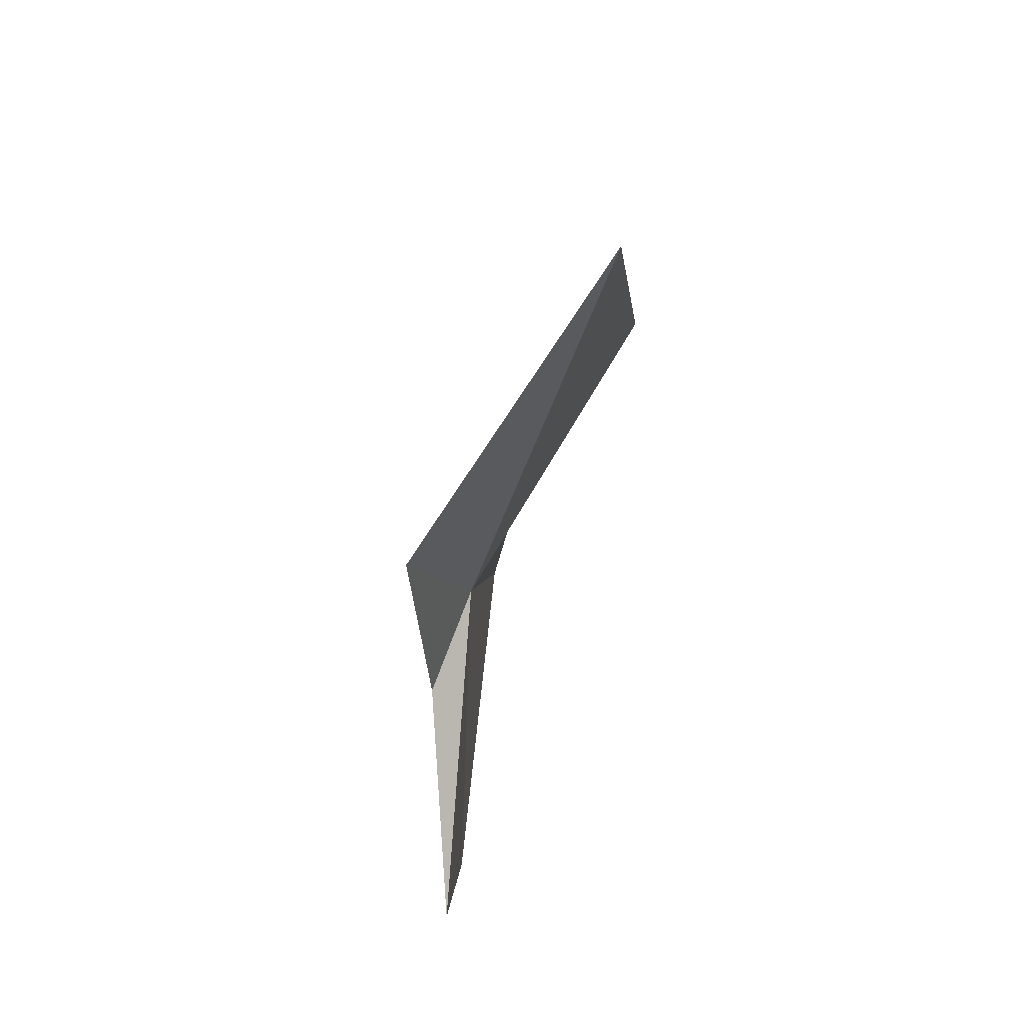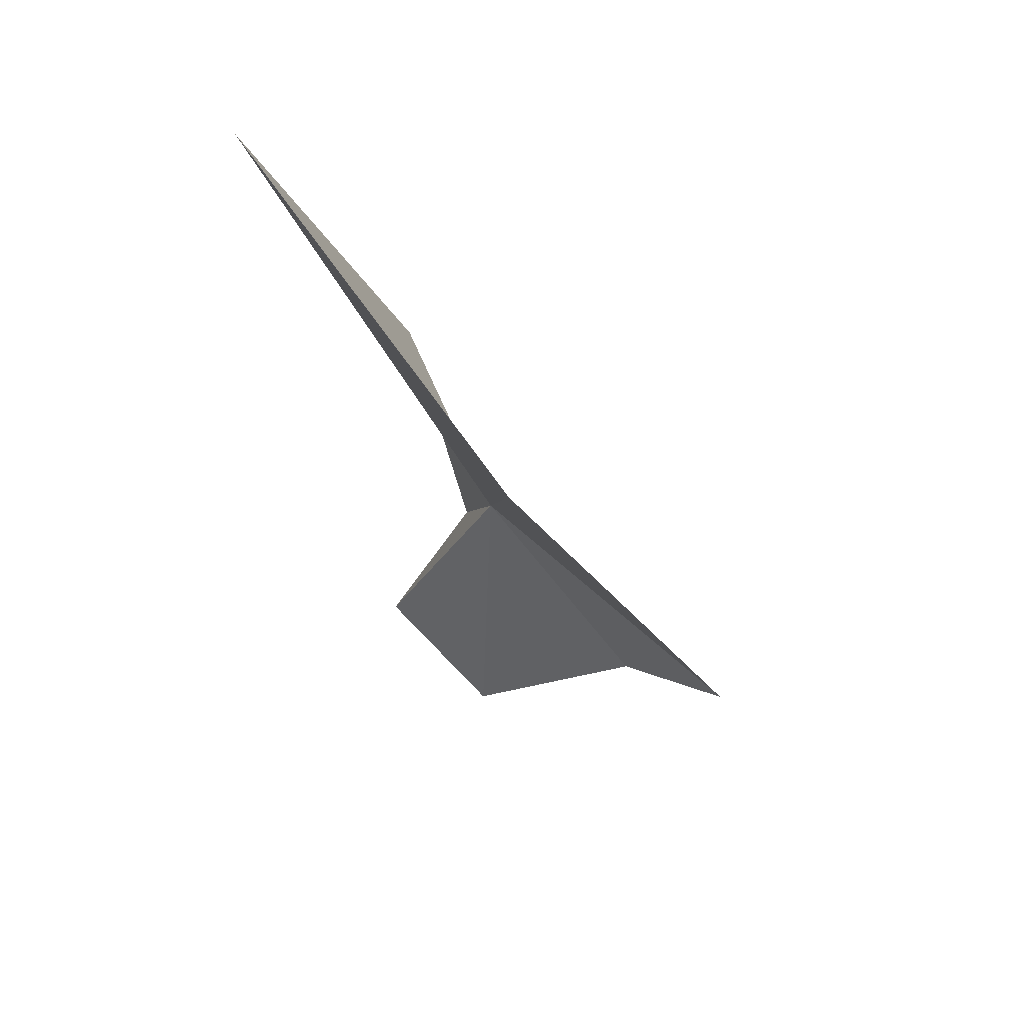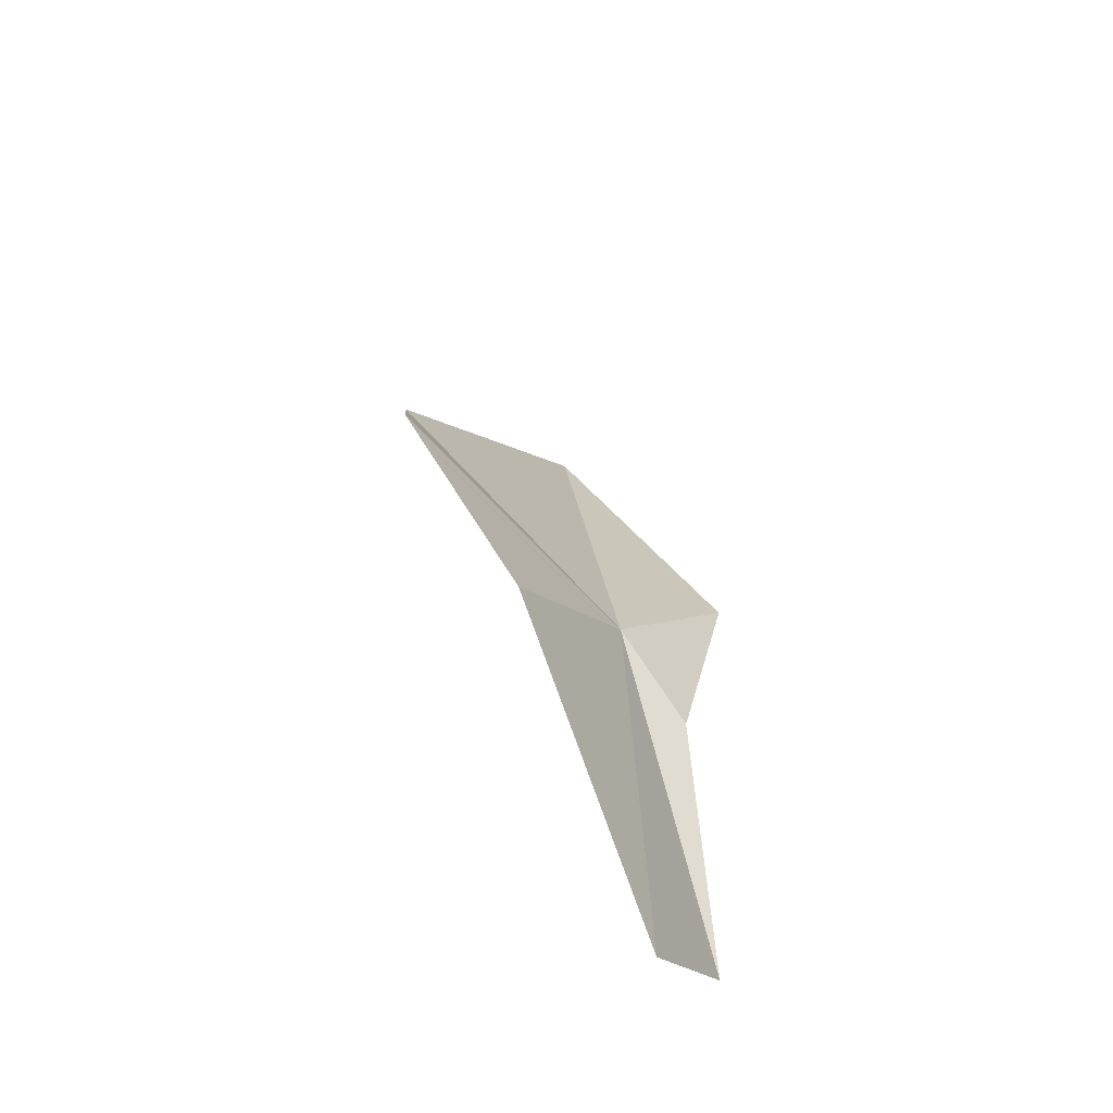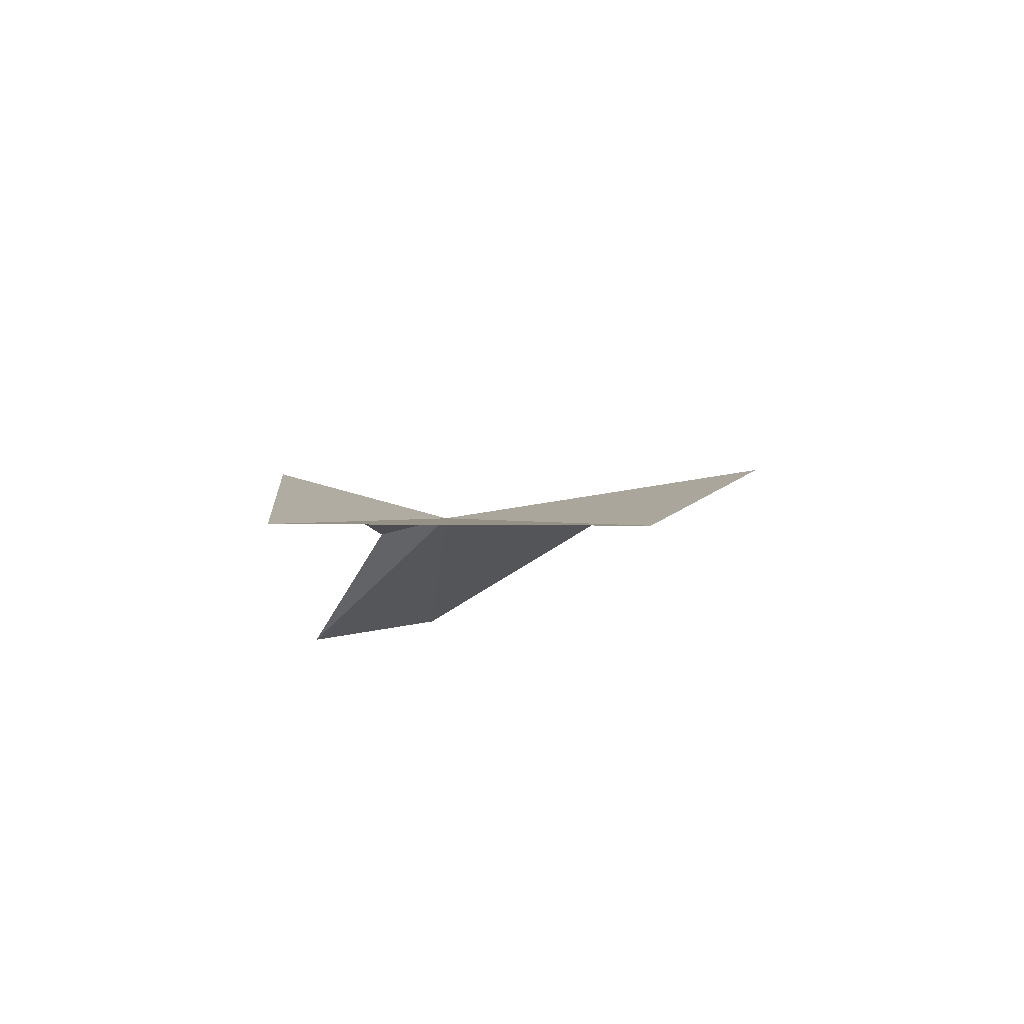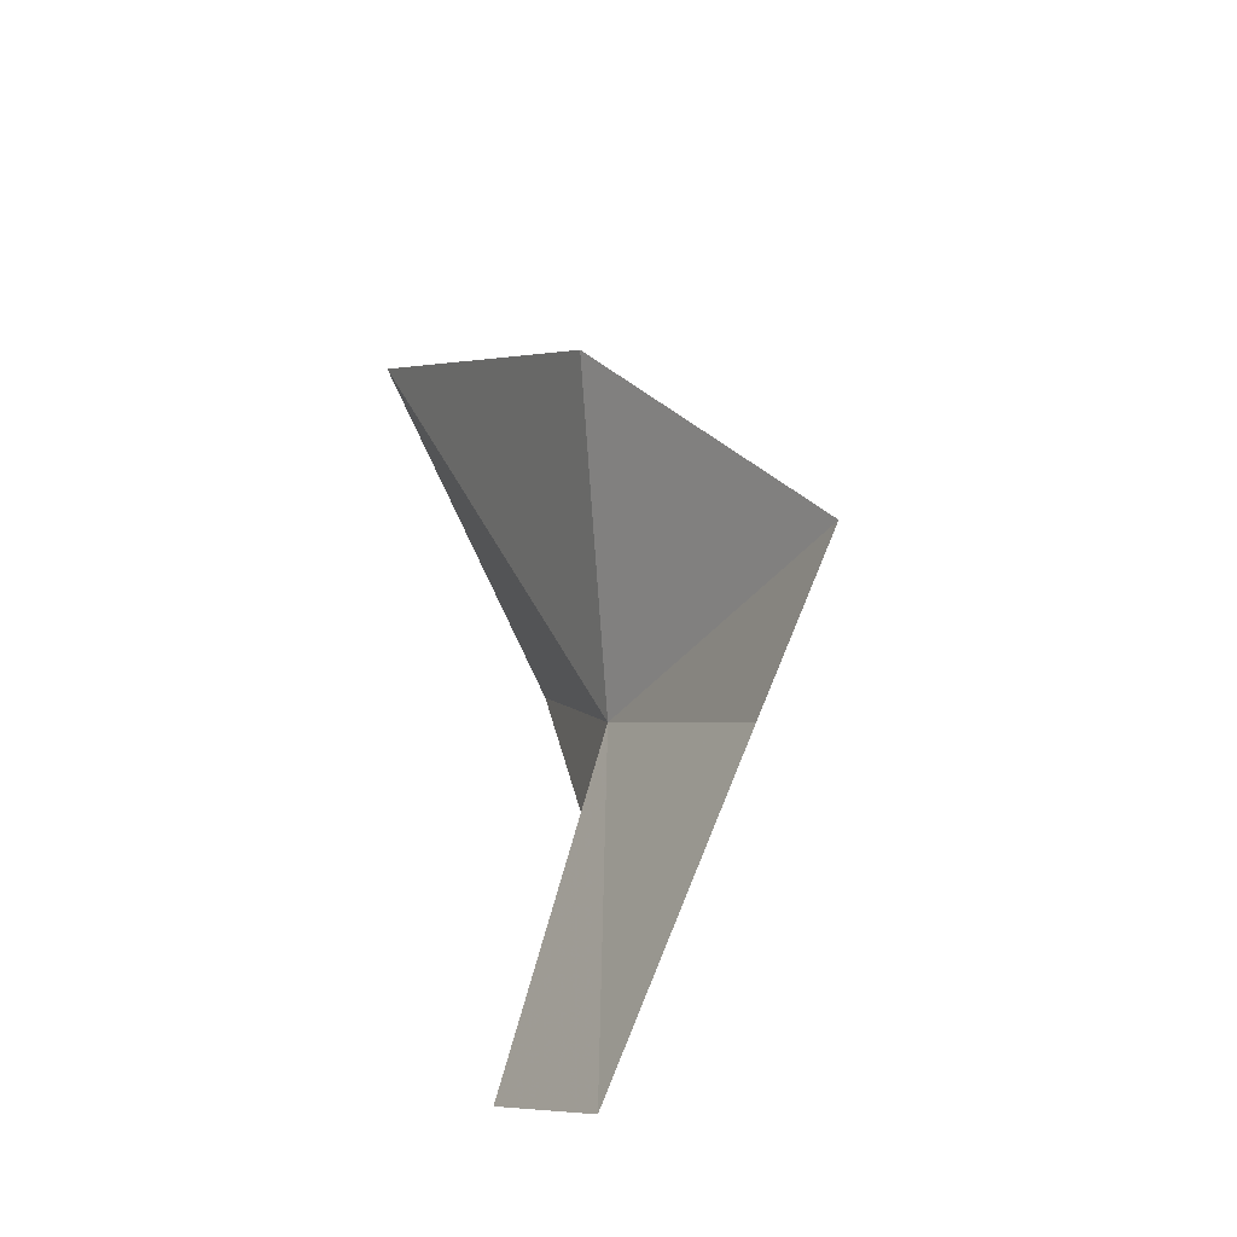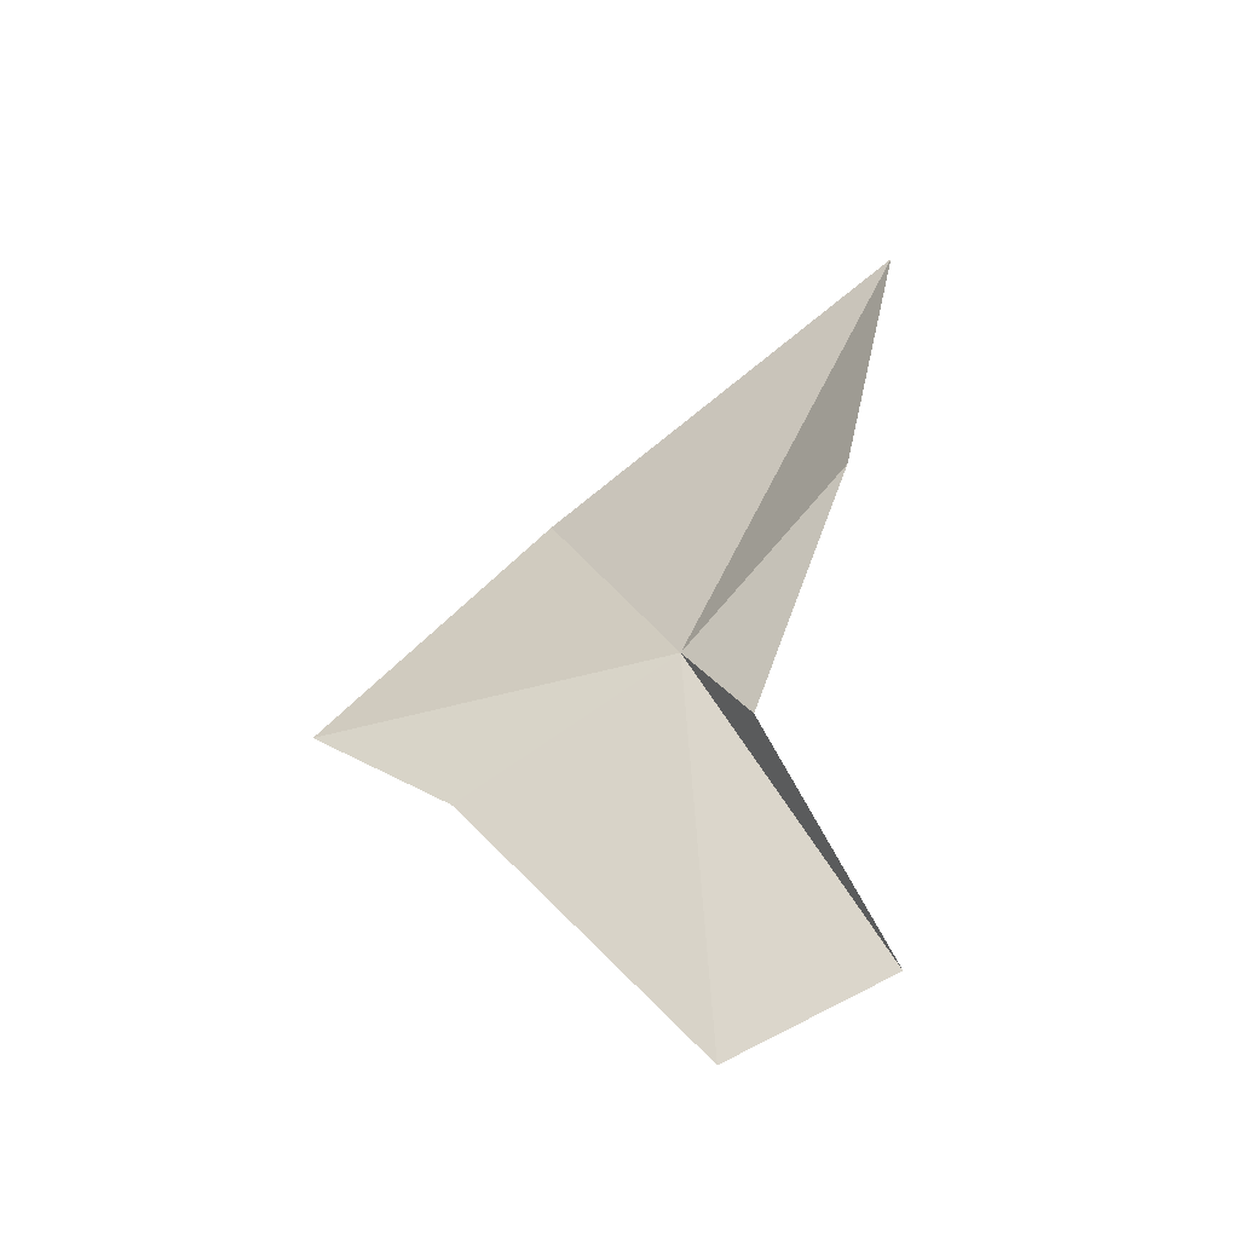
<metadata>
{"format":"obj","ext":"obj","renderer":"f3d","projection":"perspective","resolution":1024,"background":"white","views":[{"elev":32.5,"azim":166.4,"up":"+Z"},{"elev":44.9,"azim":-67.7,"up":"+Z"},{"elev":-44.9,"azim":8.1,"up":"+Z"},{"elev":68.1,"azim":-126.1,"up":"+Z"},{"elev":-37.8,"azim":-56.5,"up":"+Z"},{"elev":-27.9,"azim":86.6,"up":"+Z"}]}
</metadata>
<code>
v -17.06 54.41 23.38
v -15.81 57.45 17.7
v -16.02 55.43 21.84
v -16.67 54.83 16.52
v -18.36 50.83 21.22
v -20.89 52.42 27.85
v -18.64 58.56 32.5
v -19.89 48.44 23.03
v -15.33 56.96 25.95
f 1 3 2
f 1 2 4
f 1 4 5
f 1 6 7
f 1 8 6
f 1 5 8
f 1 9 3
f 1 7 9

</code>
